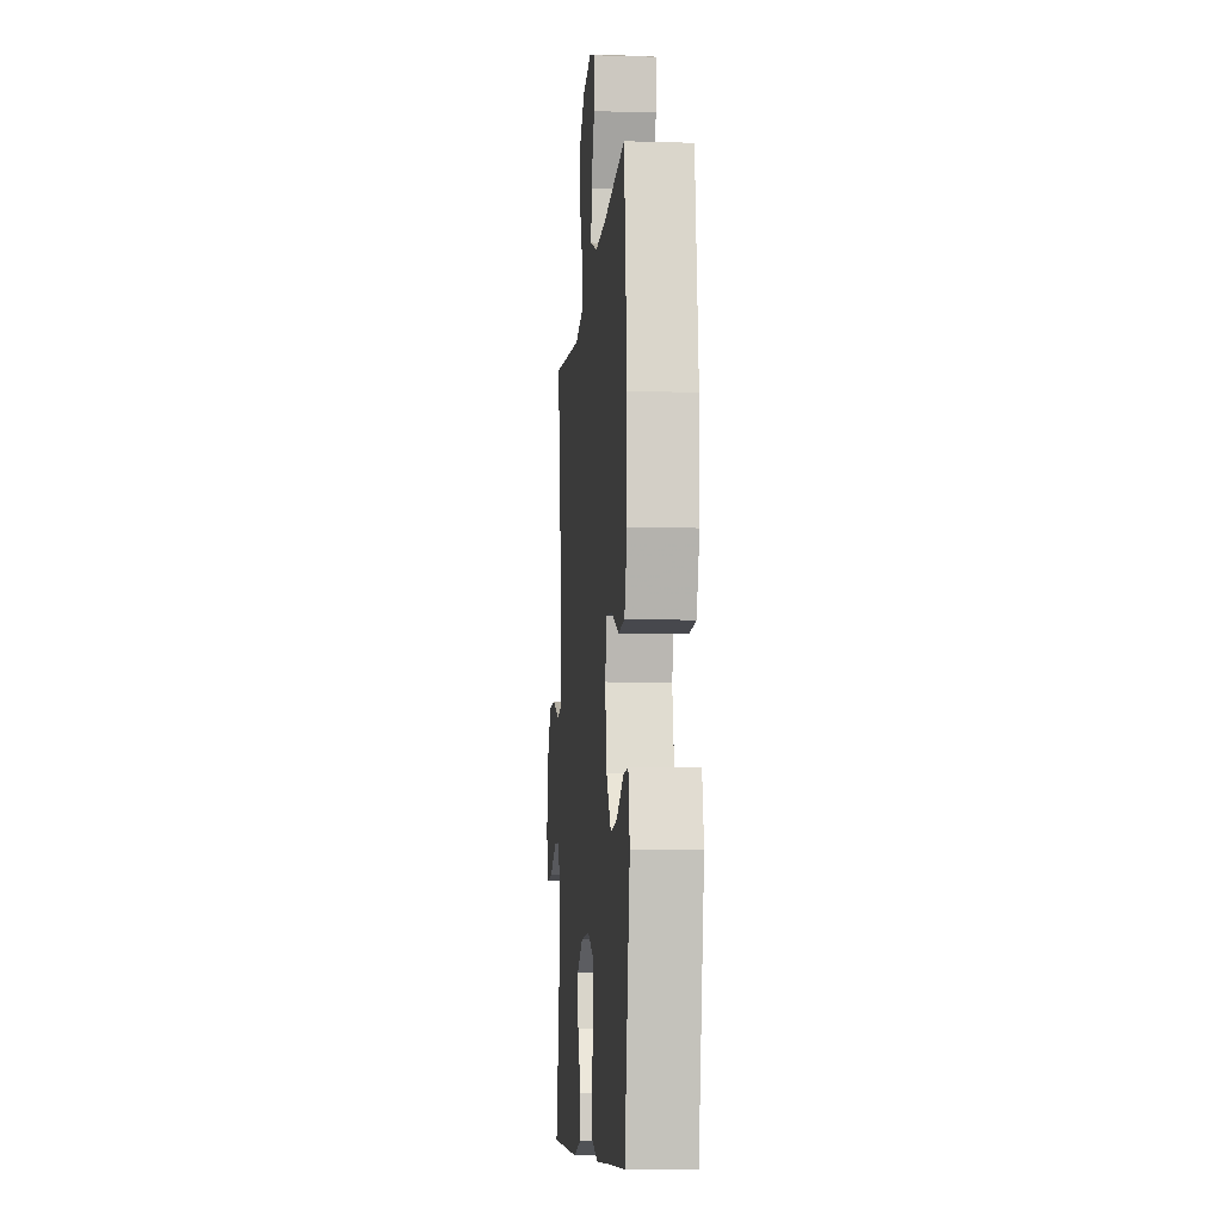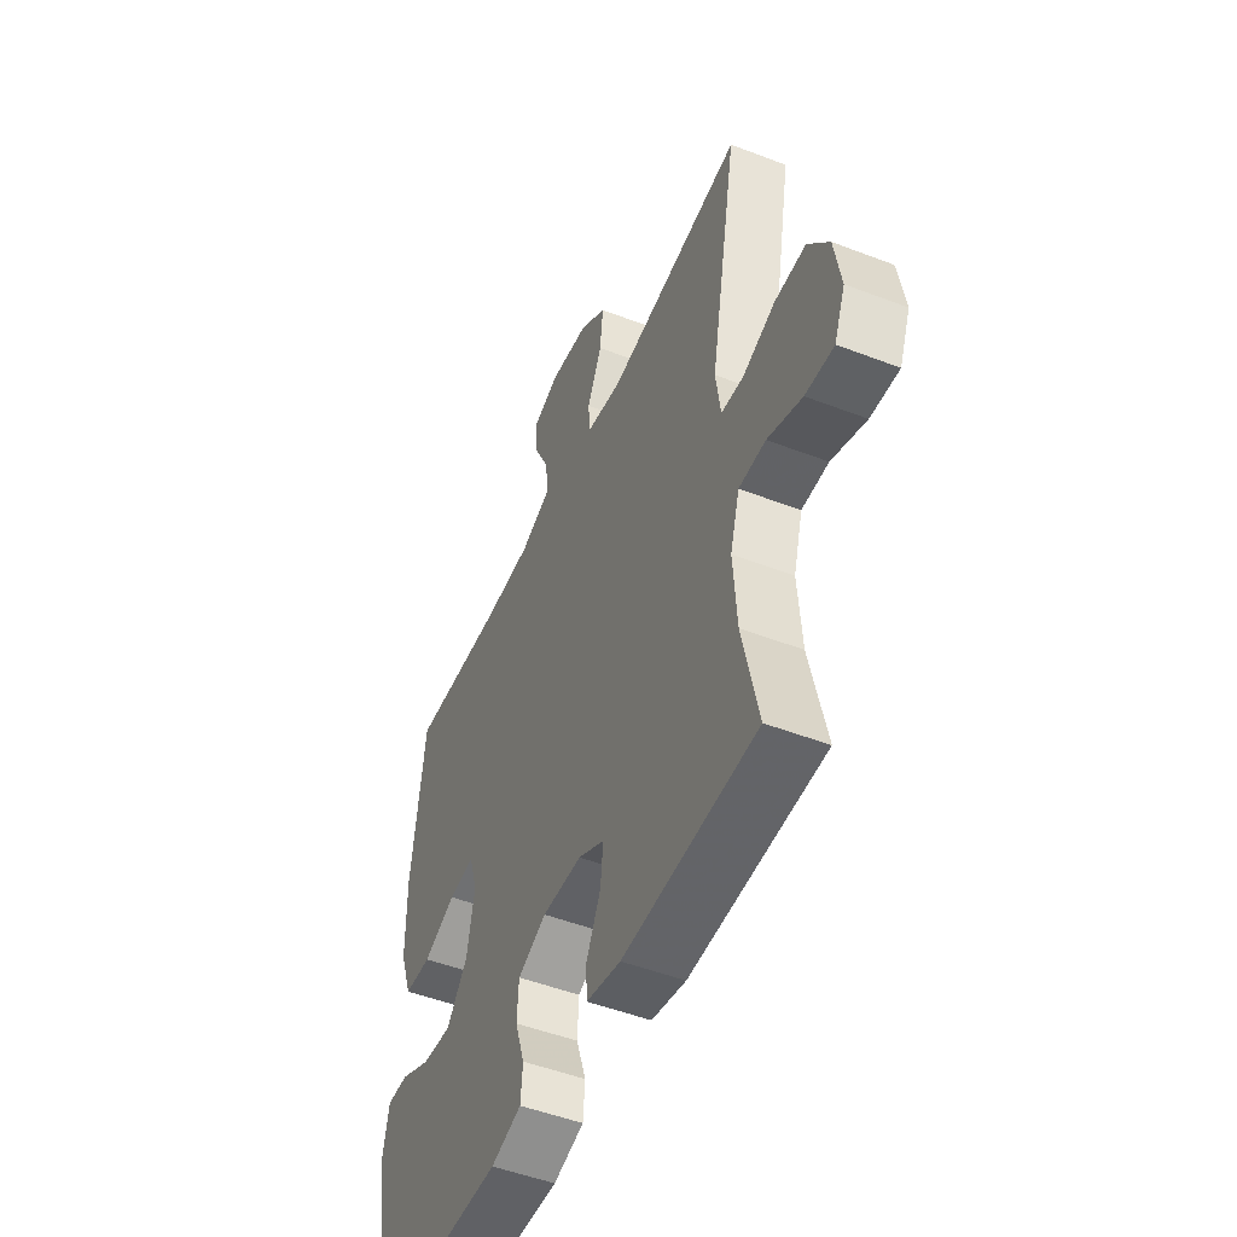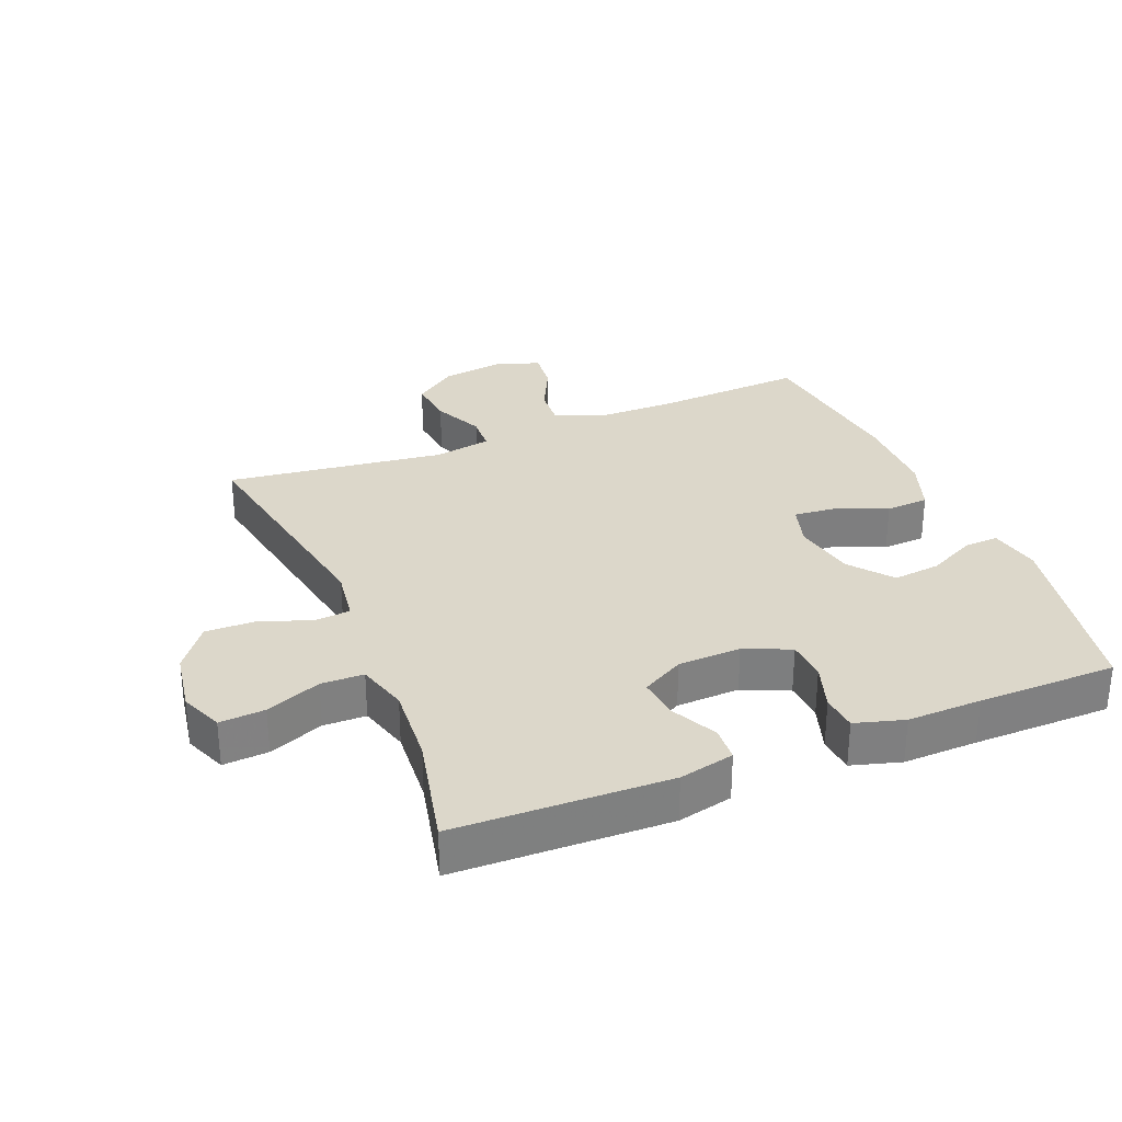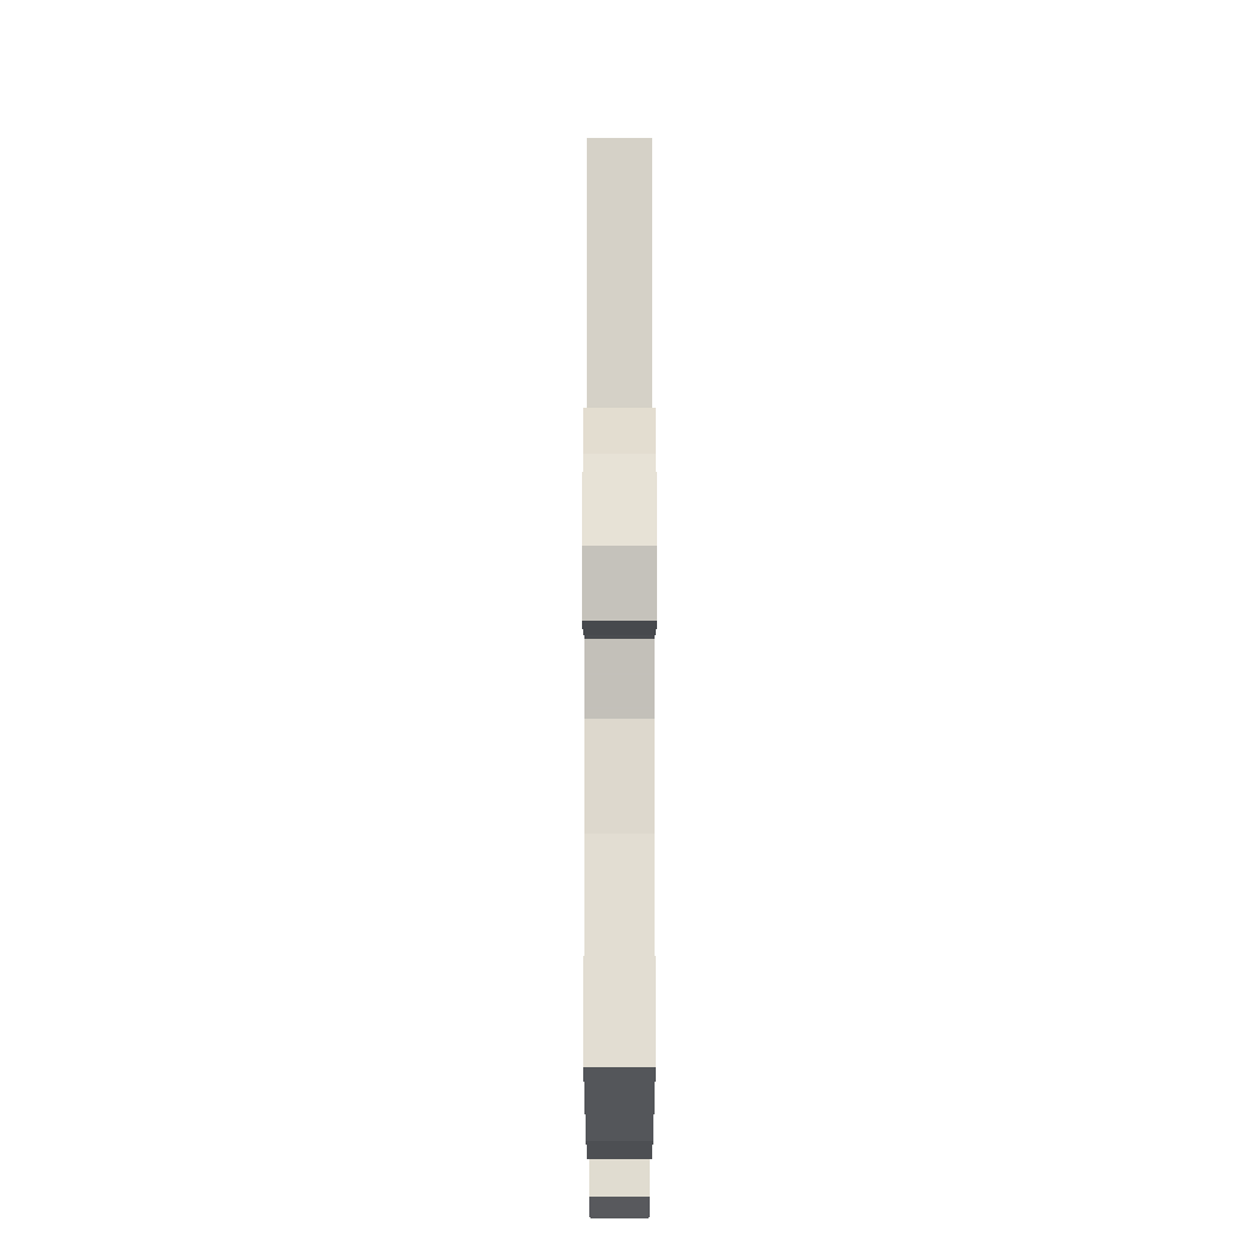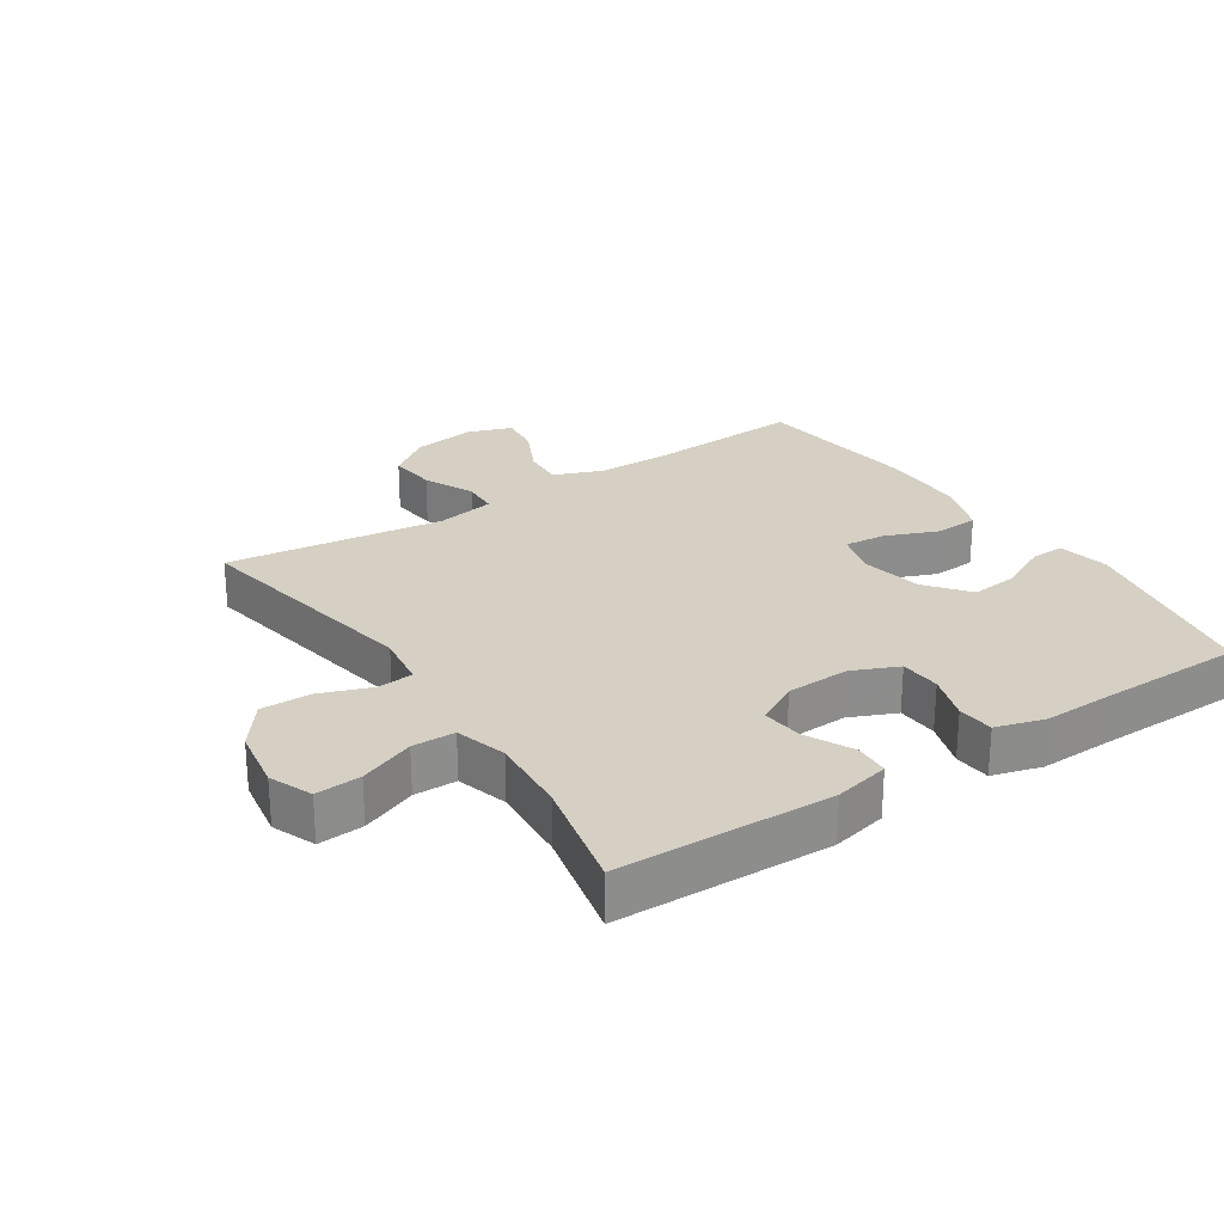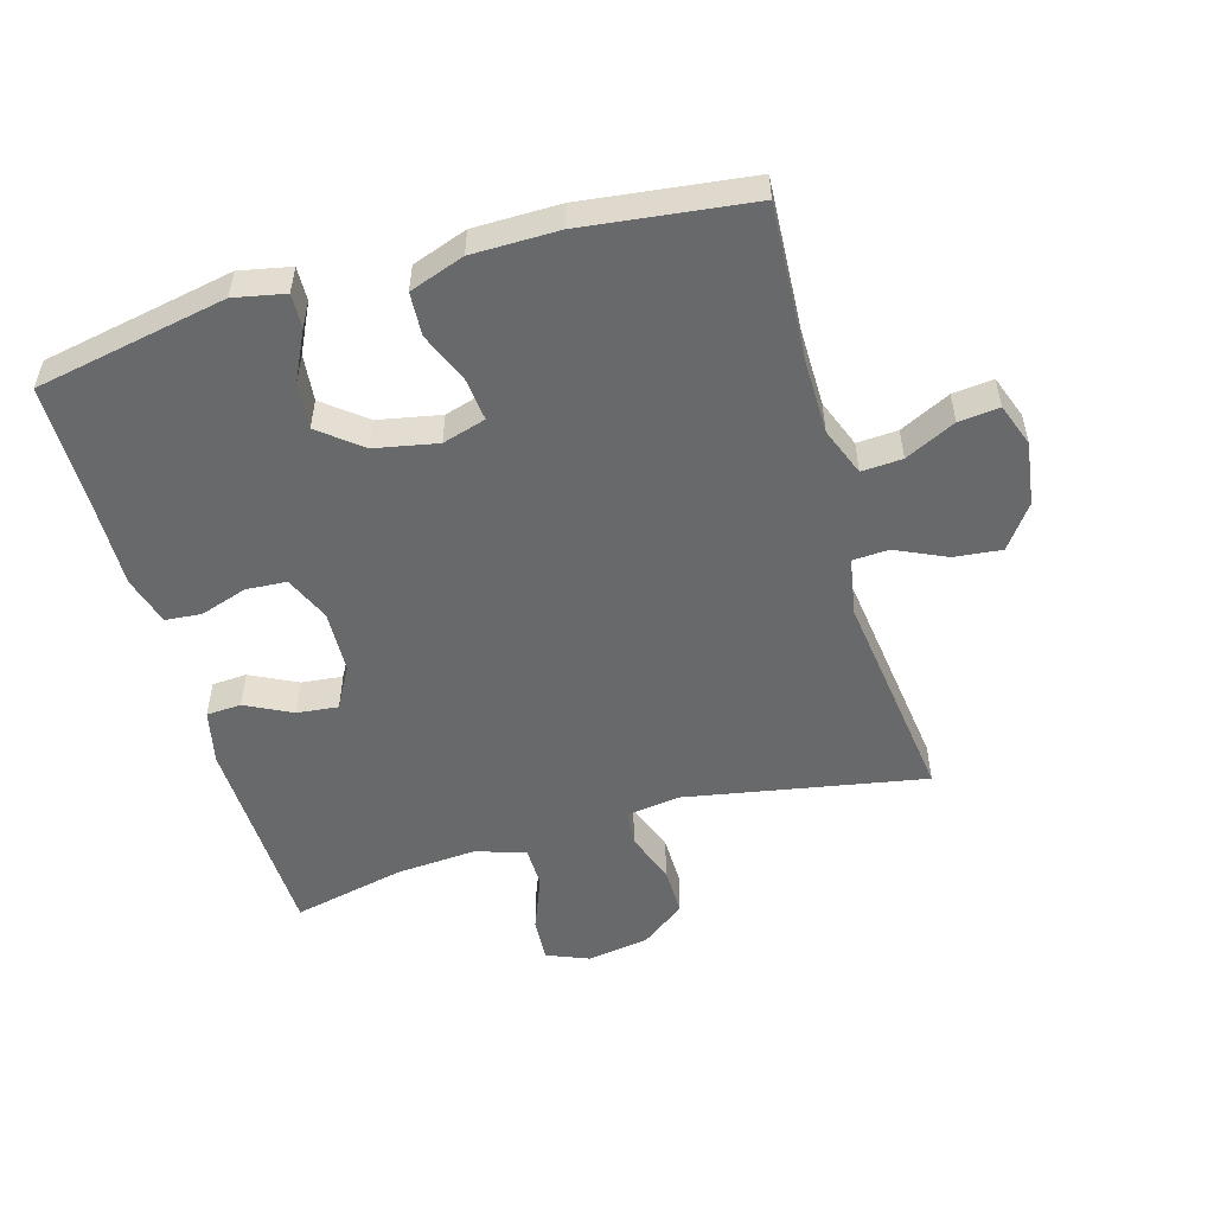
<metadata>
{"format":"obj","ext":"obj","renderer":"f3d","projection":"perspective","resolution":1024,"background":"white","views":[{"elev":-8.5,"azim":-94.7,"up":"+Z"},{"elev":-49.8,"azim":67.0,"up":"+Z"},{"elev":30.5,"azim":157.9,"up":"+Y"},{"elev":71.7,"azim":-90.0,"up":"+Z"},{"elev":26.0,"azim":146.6,"up":"+Y"},{"elev":-52.6,"azim":-73.9,"up":"+Y"}]}
</metadata>
<code>
v -0.5 0.07 -0.5
v -0.557 0.07 -0.204
v -0.541 0.07 -0.125
v -0.488 0.07 -0.127
v -0.413 0.07 -0.164
v -0.34 0.07 -0.172
v -0.288 0.07 -0.107
v -0.269 0.07 -0.01
v -0.289 0.07 0.057
v -0.353 0.07 0.051
v -0.434 0.07 0.018
v -0.501 0.07 0.022
v -0.531 0.07 0.107
v -0.532 0.07 0.24
v -0.5 0.07 0.5
v -0.264 0.07 0.486
v -0.144 0.07 0.487
v -0.069 0.07 0.516
v -0.073 0.07 0.579
v -0.111 0.07 0.657
v -0.118 0.07 0.72
v -0.051 0.07 0.744
v 0.047 0.07 0.73
v 0.114 0.07 0.681
v 0.106 0.07 0.607
v 0.07 0.07 0.529
v 0.073 0.07 0.473
v 0.163 0.07 0.457
v 0.5 0.07 0.5
v 0.432 0.07 0.129
v 0.444 0.07 0.045
v 0.499 0.07 0.04
v 0.579 0.07 0.069
v 0.656 0.07 0.07
v 0.707 0.07 0.002
v 0.723 0.07 -0.095
v 0.696 0.07 -0.161
v 0.626 0.07 -0.156
v 0.541 0.07 -0.122
v 0.475 0.07 -0.123
v 0.452 0.07 -0.202
v 0.461 0.07 -0.325
v 0.5 0.07 -0.5
v 0.17 0.07 -0.509
v 0.085 0.07 -0.49
v 0.082 0.07 -0.436
v 0.118 0.07 -0.364
v 0.125 0.07 -0.3
v 0.06 0.07 -0.264
v -0.038 0.07 -0.26
v -0.109 0.07 -0.291
v -0.113 0.07 -0.354
v -0.089 0.07 -0.427
v -0.094 0.07 -0.483
v -0.17 0.07 -0.505
v -0.285 0.07 -0.502
v -0.5 0 -0.5
v -0.557 0 -0.204
v -0.541 0 -0.125
v -0.488 0 -0.127
v -0.413 0 -0.164
v -0.34 0 -0.172
v -0.288 0 -0.107
v -0.269 0 -0.01
v -0.289 0 0.057
v -0.353 0 0.051
v -0.434 0 0.018
v -0.501 0 0.022
v -0.531 0 0.107
v -0.532 0 0.24
v -0.5 0 0.5
v -0.264 0 0.486
v -0.144 0 0.487
v -0.069 0 0.516
v -0.073 0 0.579
v -0.111 0 0.657
v -0.118 0 0.72
v -0.051 0 0.744
v 0.047 0 0.73
v 0.114 0 0.681
v 0.106 0 0.607
v 0.07 0 0.529
v 0.073 0 0.473
v 0.163 0 0.457
v 0.5 0 0.5
v 0.432 0 0.129
v 0.444 0 0.045
v 0.499 0 0.04
v 0.579 0 0.069
v 0.656 0 0.07
v 0.707 0 0.002
v 0.723 0 -0.095
v 0.696 0 -0.161
v 0.626 0 -0.156
v 0.541 0 -0.122
v 0.475 0 -0.123
v 0.452 0 -0.202
v 0.461 0 -0.325
v 0.5 0 -0.5
v 0.17 0 -0.509
v 0.085 0 -0.49
v 0.082 0 -0.436
v 0.118 0 -0.364
v 0.125 0 -0.3
v 0.06 0 -0.264
v -0.038 0 -0.26
v -0.109 0 -0.291
v -0.113 0 -0.354
v -0.089 0 -0.427
v -0.094 0 -0.483
v -0.17 0 -0.505
v -0.285 0 -0.502
f 54 55 56
f 53 54 56
f 52 53 56
f 1 2 3
f 56 1 3
f 52 56 3
f 51 52 3
f 45 46 47
f 44 45 47
f 43 44 47
f 42 43 47
f 41 42 47 48
f 40 41 48 49
f 37 38 39
f 36 37 39
f 35 36 39
f 34 35 39
f 33 34 39
f 32 33 39
f 31 32 39 40
f 28 29 30
f 27 28 30 31
f 24 25 26
f 23 24 26
f 22 23 26
f 21 22 26
f 20 21 26
f 19 20 26
f 18 19 26 27
f 40 49 50
f 31 40 50
f 27 31 50
f 18 27 50
f 17 18 50
f 14 15 16
f 13 14 16
f 12 13 16
f 11 12 16
f 10 11 16
f 3 4 5
f 51 3 5
f 51 5 6
f 50 51 6 7
f 17 50 7 8
f 9 10 16 17
f 8 9 17
f 112 111 110
f 112 110 109
f 112 109 108
f 59 58 57
f 59 57 112
f 59 112 108
f 59 108 107
f 103 102 101
f 103 101 100
f 103 100 99
f 103 99 98
f 104 103 98 97
f 105 104 97 96
f 95 94 93
f 95 93 92
f 95 92 91
f 95 91 90
f 95 90 89
f 95 89 88
f 96 95 88 87
f 86 85 84
f 87 86 84 83
f 82 81 80
f 82 80 79
f 82 79 78
f 82 78 77
f 82 77 76
f 82 76 75
f 83 82 75 74
f 106 105 96
f 106 96 87
f 106 87 83
f 106 83 74
f 106 74 73
f 72 71 70
f 72 70 69
f 72 69 68
f 72 68 67
f 72 67 66
f 61 60 59
f 61 59 107
f 62 61 107
f 63 62 107 106
f 64 63 106 73
f 73 72 66 65
f 73 65 64
f 1 57 58 2
f 2 58 59 3
f 3 59 60 4
f 4 60 61 5
f 5 61 62 6
f 6 62 63 7
f 7 63 64 8
f 8 64 65 9
f 9 65 66 10
f 10 66 67 11
f 11 67 68 12
f 12 68 69 13
f 13 69 70 14
f 14 70 71 15
f 15 71 72 16
f 16 72 73 17
f 17 73 74 18
f 18 74 75 19
f 19 75 76 20
f 20 76 77 21
f 21 77 78 22
f 22 78 79 23
f 23 79 80 24
f 24 80 81 25
f 25 81 82 26
f 26 82 83 27
f 27 83 84 28
f 28 84 85 29
f 29 85 86 30
f 30 86 87 31
f 31 87 88 32
f 32 88 89 33
f 33 89 90 34
f 34 90 91 35
f 35 91 92 36
f 36 92 93 37
f 37 93 94 38
f 38 94 95 39
f 39 95 96 40
f 40 96 97 41
f 41 97 98 42
f 42 98 99 43
f 43 99 100 44
f 44 100 101 45
f 45 101 102 46
f 46 102 103 47
f 47 103 104 48
f 48 104 105 49
f 49 105 106 50
f 50 106 107 51
f 51 107 108 52
f 52 108 109 53
f 53 109 110 54
f 54 110 111 55
f 55 111 112 56
f 56 112 57 1

</code>
